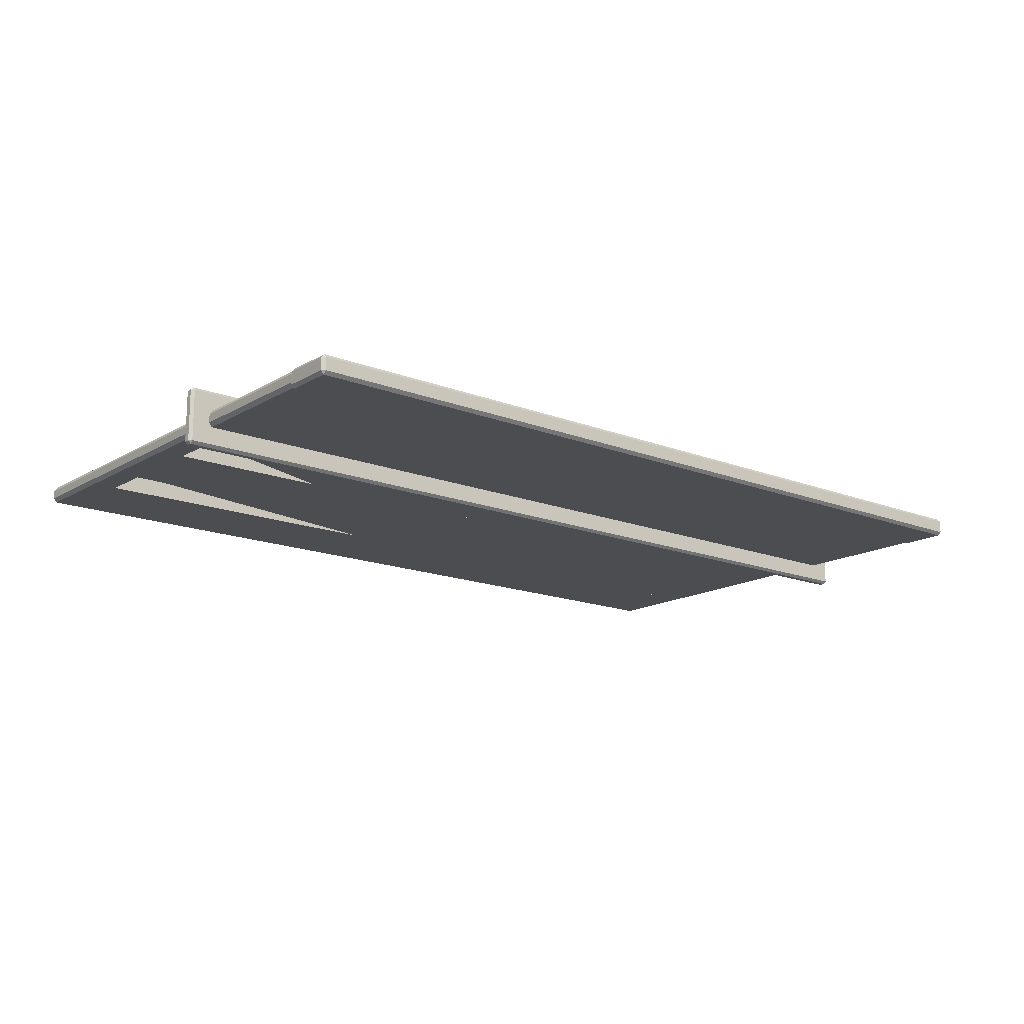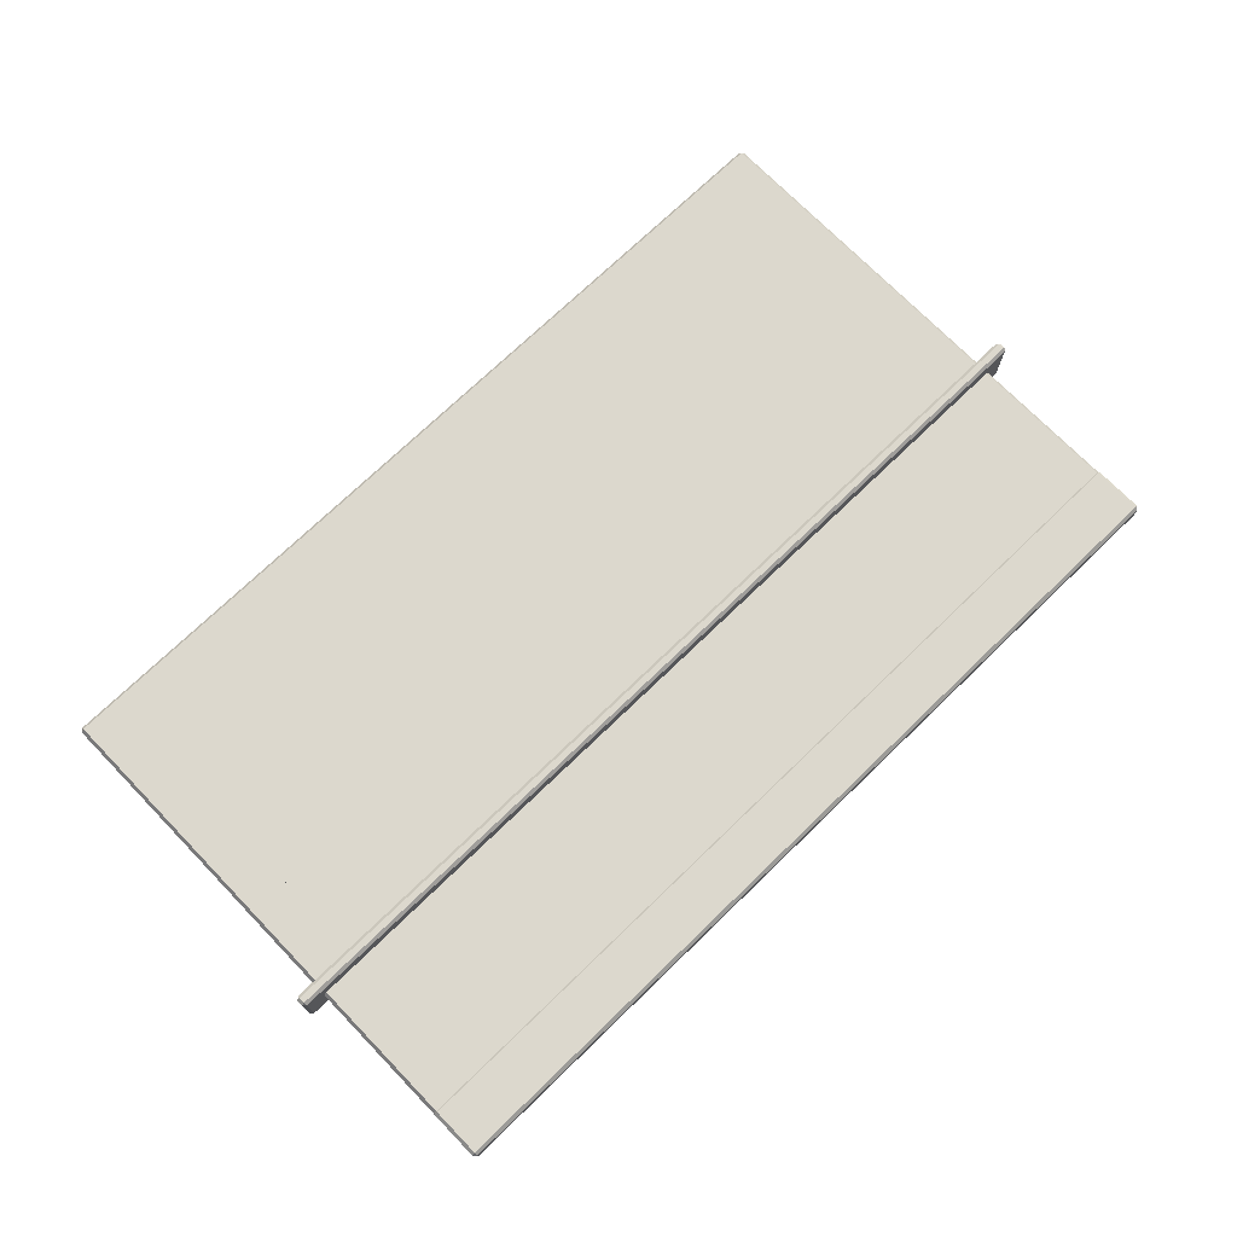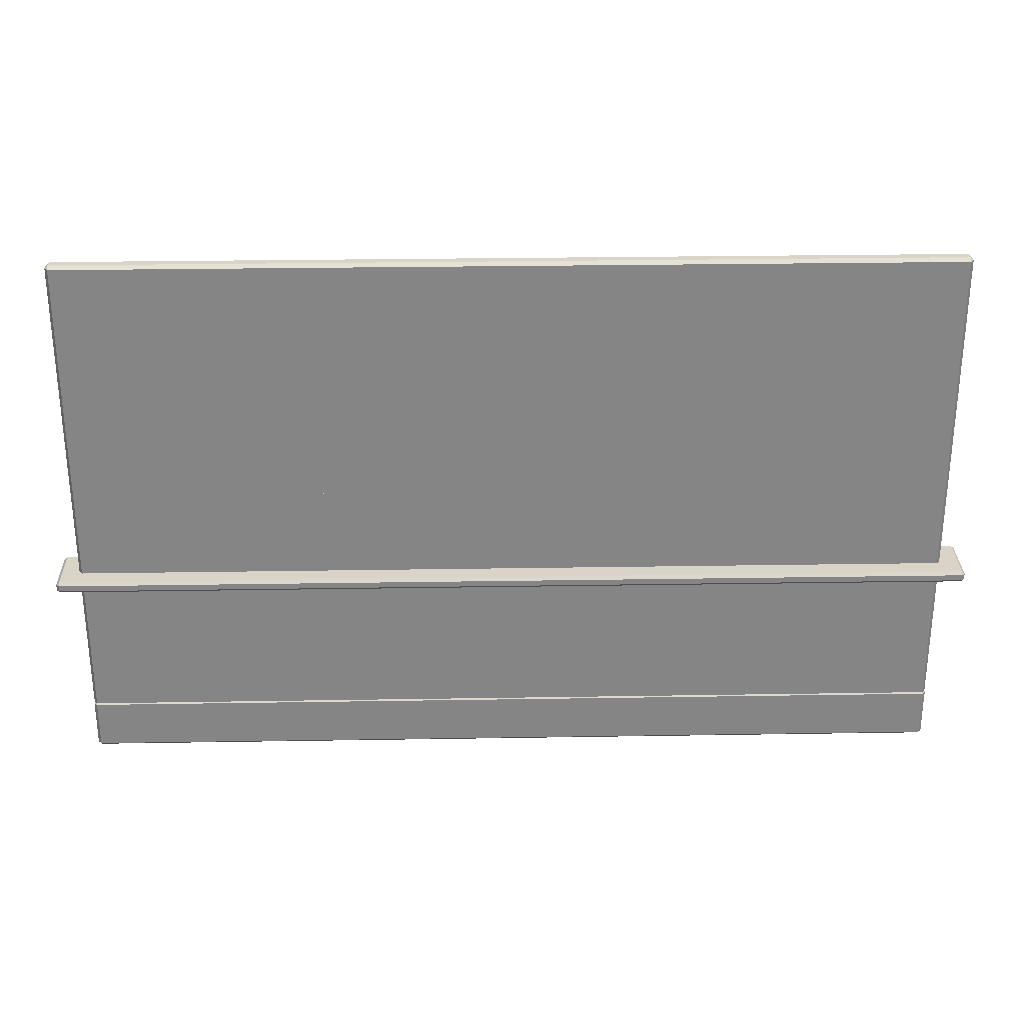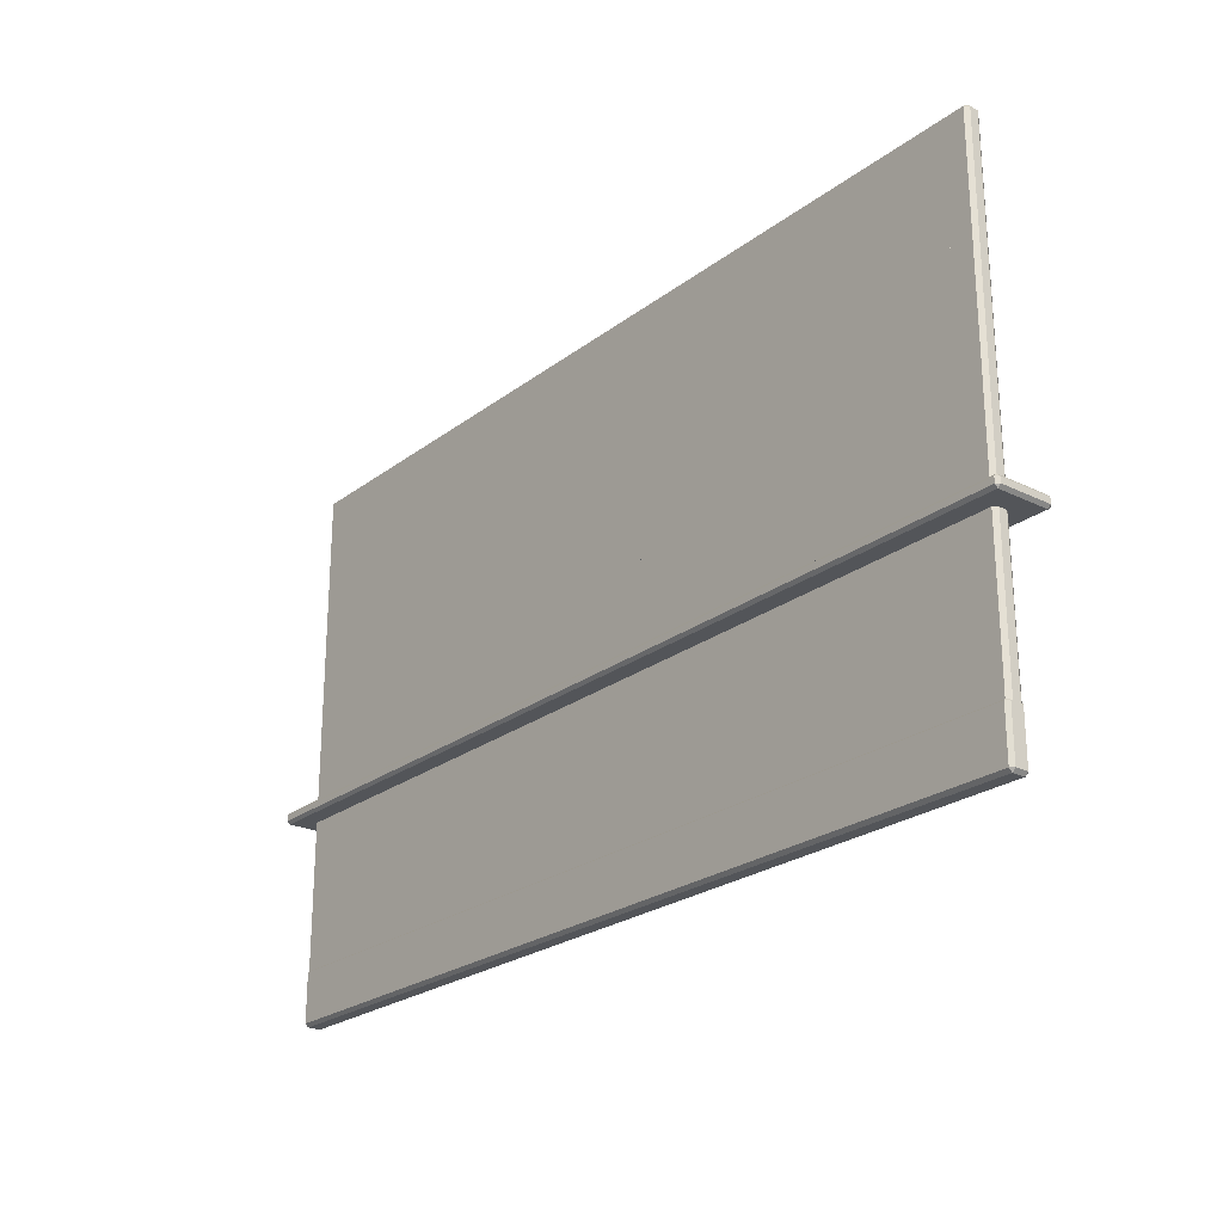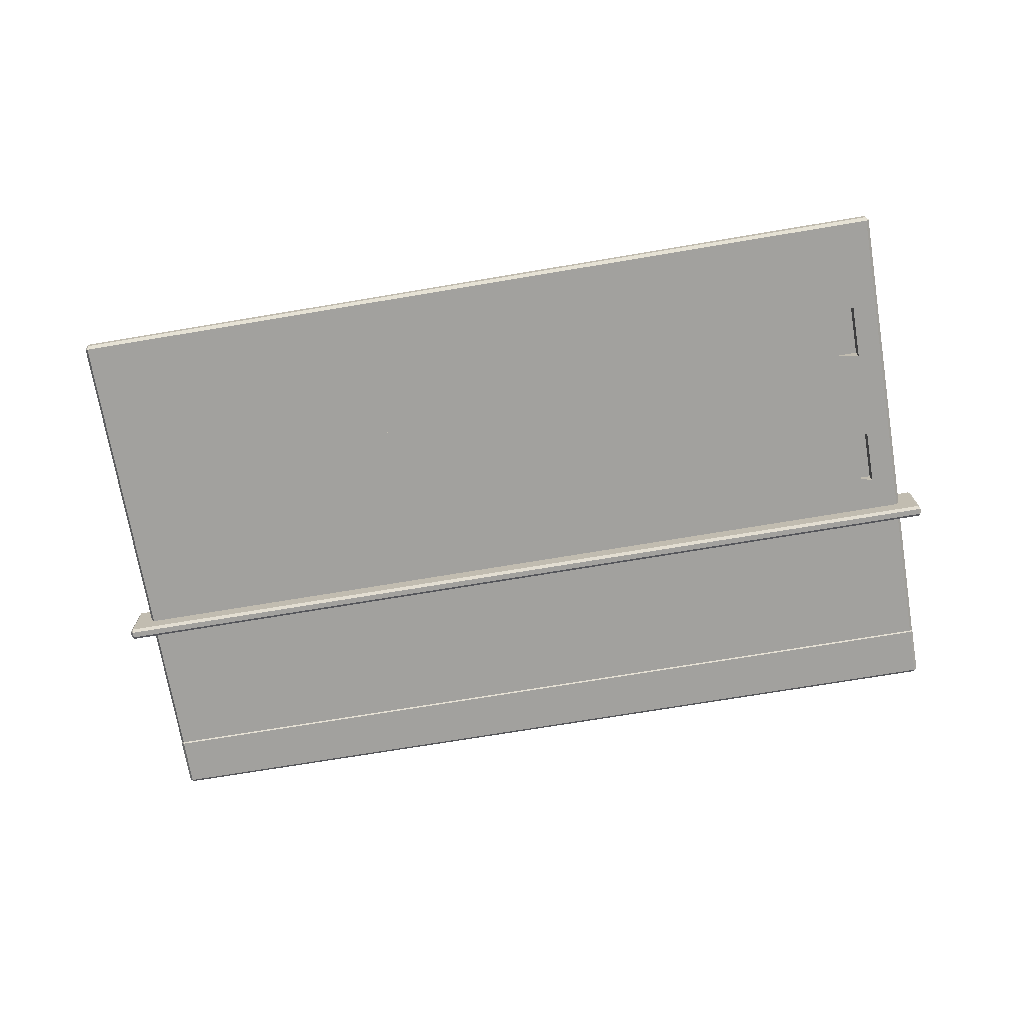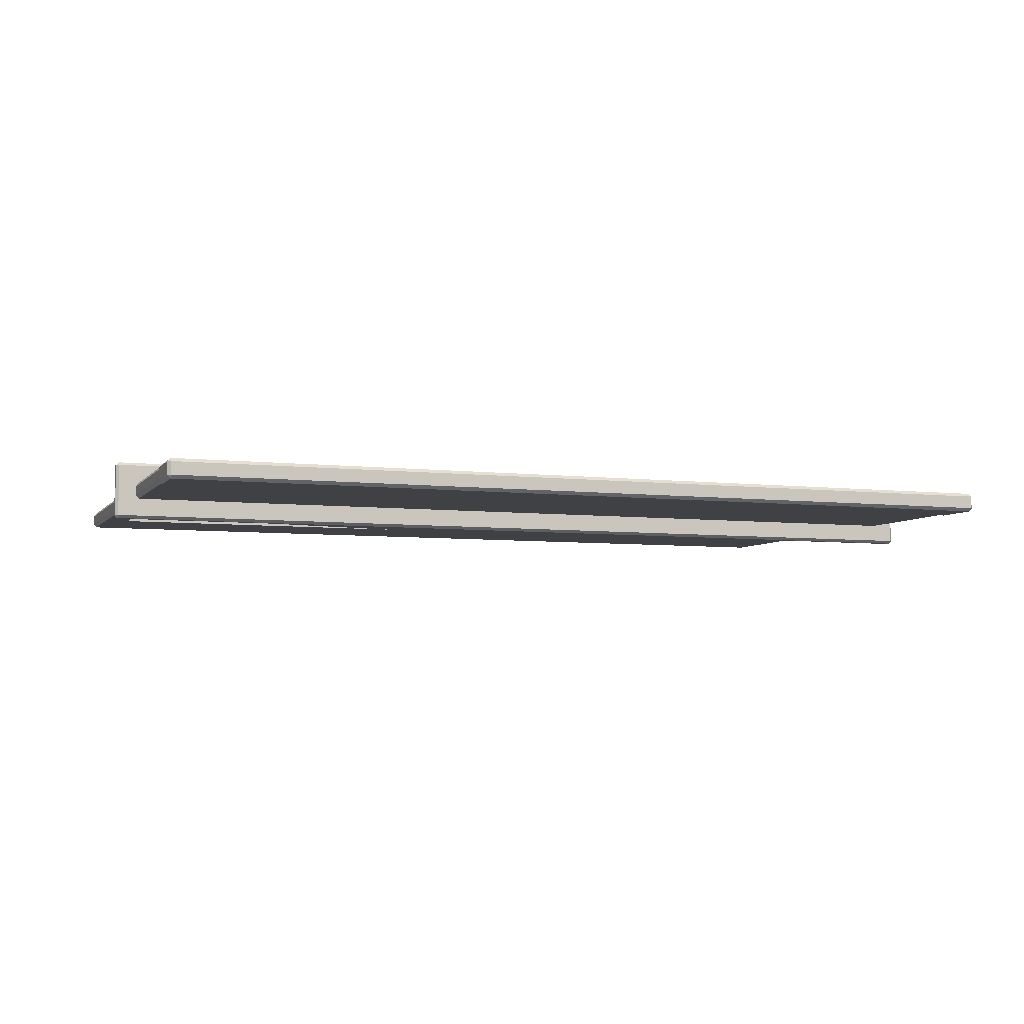
<metadata>
{"format":"obj","ext":"obj","renderer":"f3d","projection":"perspective","resolution":1024,"background":"white","views":[{"elev":-15.8,"azim":-39.3,"up":"+Z"},{"elev":72.4,"azim":-44.1,"up":"+Z"},{"elev":28.5,"azim":-1.4,"up":"+Y"},{"elev":-24.1,"azim":50.9,"up":"+Y"},{"elev":-72.0,"azim":-170.5,"up":"+Z"},{"elev":-5.8,"azim":-20.2,"up":"+Z"}]}
</metadata>
<code>
v -2.821 1.221 0.1597
v -2.821 1.24 0.1778
v -2.839 1.24 0.1597
v 2.839 1.24 0.1597
v 2.821 1.24 0.1778
v 2.821 1.221 0.1597
v -2.839 1.276 0.1597
v -2.821 1.276 0.1778
v -2.821 1.294 0.1597
v 2.821 1.294 0.1597
v 2.821 1.276 0.1778
v 2.839 1.276 0.1597
v -2.839 1.276 -0.1597
v -2.821 1.294 -0.1597
v -2.821 1.276 -0.1778
v 2.821 1.276 -0.1778
v 2.821 1.294 -0.1597
v 2.839 1.276 -0.1597
v -2.839 1.24 -0.1597
v -2.821 1.24 -0.1778
v -2.821 1.221 -0.1597
v 2.821 1.221 -0.1597
v 2.821 1.24 -0.1778
v 2.839 1.24 -0.1597
v -2.544 2.404 -0.05185
v -2.544 2.749 -0.05185
v -2.544 2.749 0.05185
v -2.544 2.404 0.05185
v -2.694 0.01944 0.05185
v -2.694 0 0.02593
v 2.685 0 0.02593
v 2.685 0.01944 0.05185
v -2.694 0.01193 0.05969
v -2.694 -0.007507 0.03913
v 2.685 -0.007507 0.03913
v 2.685 0.01193 0.05969
v -2.694 0.312 -0.05969
v 2.685 0.312 -0.05969
v 2.685 0.01193 -0.05969
v -2.694 0.01193 -0.05969
v 2.685 0.312 0.05969
v -2.694 0.312 0.05969
v -2.694 0.3314 -0.03913
v 2.685 0.3314 -0.03913
v -2.694 0.3314 0.03913
v 2.685 0.3314 0.03913
v -2.714 3.324 -0.02593
v -2.694 3.344 -0.02593
v -2.694 3.324 -0.05185
v -2.714 3.324 0.02593
v -2.694 3.324 0.05185
v -2.694 3.344 0.02593
v 2.685 -0.007507 -0.03913
v 2.704 0.01193 -0.03913
v 2.544 1.496 -0.05185
v -2.544 1.496 -0.05185
v -2.544 1.496 0.05185
v 2.544 1.496 0.05185
v 2.685 0 -0.02593
v 2.685 0.01944 -0.05185
v 2.704 0.01944 -0.02593
v 2.704 0.01944 0.02593
v 2.704 0.01193 0.03913
v 2.704 0.312 -0.03913
v 2.704 0.312 0.03913
v 2.544 1.841 0.05185
v -2.544 1.841 0.05185
v -2.544 1.841 -0.05185
v 2.544 1.841 -0.05185
v 2.544 2.404 -0.05185
v 2.544 2.404 0.05185
v 2.544 2.749 0.05185
v 2.544 2.749 -0.05185
v 2.685 3.344 -0.02593
v 2.685 3.324 -0.05185
v 2.685 3.344 0.02593
v 2.704 3.324 -0.02593
v 2.685 3.324 0.05185
v 2.704 3.324 0.02593
v -2.694 0.01944 -0.05185
v -2.694 0 -0.02593
v -2.694 -0.007507 -0.03913
v -2.714 0.01944 0.02593
v -2.714 0.01944 -0.02593
v -2.714 0.312 0.03913
v -2.714 0.312 -0.03913
v -2.714 0.01193 0.03913
v -2.714 0.01193 -0.03913
f 1 3 19 21
f 2 1 6 5
f 3 2 8 7
f 4 6 22 24
f 5 4 12 11
f 7 9 14 13
f 9 8 11 10
f 10 12 18 17
f 13 15 20 19
f 15 14 17 16
f 16 18 24 23
f 21 20 23 22
f 2 5 11 8
f 9 10 17 14
f 15 16 23 20
f 21 22 6 1
f 4 24 18 12
f 19 3 7 13
f 1 2 3
f 4 5 6
f 7 8 9
f 10 11 12
f 13 14 15
f 16 17 18
f 19 20 21
f 22 23 24
f 25 26 27 28
f 29 30 31 32
f 33 34 35 36
f 37 38 39 40
f 33 36 41 42
f 37 43 44 38
f 45 46 44 43
f 47 48 49
f 45 42 41 46
f 50 51 52
f 50 52 48 47
f 53 39 54
f 55 56 57 58
f 59 60 61
f 62 32 31
f 63 36 35
f 38 44 64
f 46 41 65
f 66 67 68 69
f 70 25 28 71
f 63 35 53 54
f 62 31 59 61
f 72 27 26 73
f 38 64 54 39
f 63 54 64 65
f 36 63 65 41
f 46 65 64 44
f 49 48 74 75
f 52 76 74 48
f 75 74 77
f 52 51 78 76
f 76 78 79
f 49 75 73 26 25 68 56 80
f 29 57 67 28 27 72 78 51
f 58 66 69 55
f 75 77 61 60
f 62 61 77 79
f 32 62 79 78
f 71 72 73 70
f 76 79 77 74
f 75 60 80 56 55 69 68 25 70 73
f 72 71 28 67 66 58 57 29 32 78
f 81 59 31 30
f 82 53 35 34
f 81 80 60 59
f 82 40 39 53
f 56 68 67 57
f 83 29 51 50
f 84 83 50 47
f 47 49 80 84
f 85 42 45
f 86 43 37
f 34 33 87
f 30 29 83
f 84 80 81
f 88 40 82
f 85 45 43 86
f 87 33 42 85
f 88 87 85 86
f 86 37 40 88
f 30 83 84 81
f 34 87 88 82

</code>
